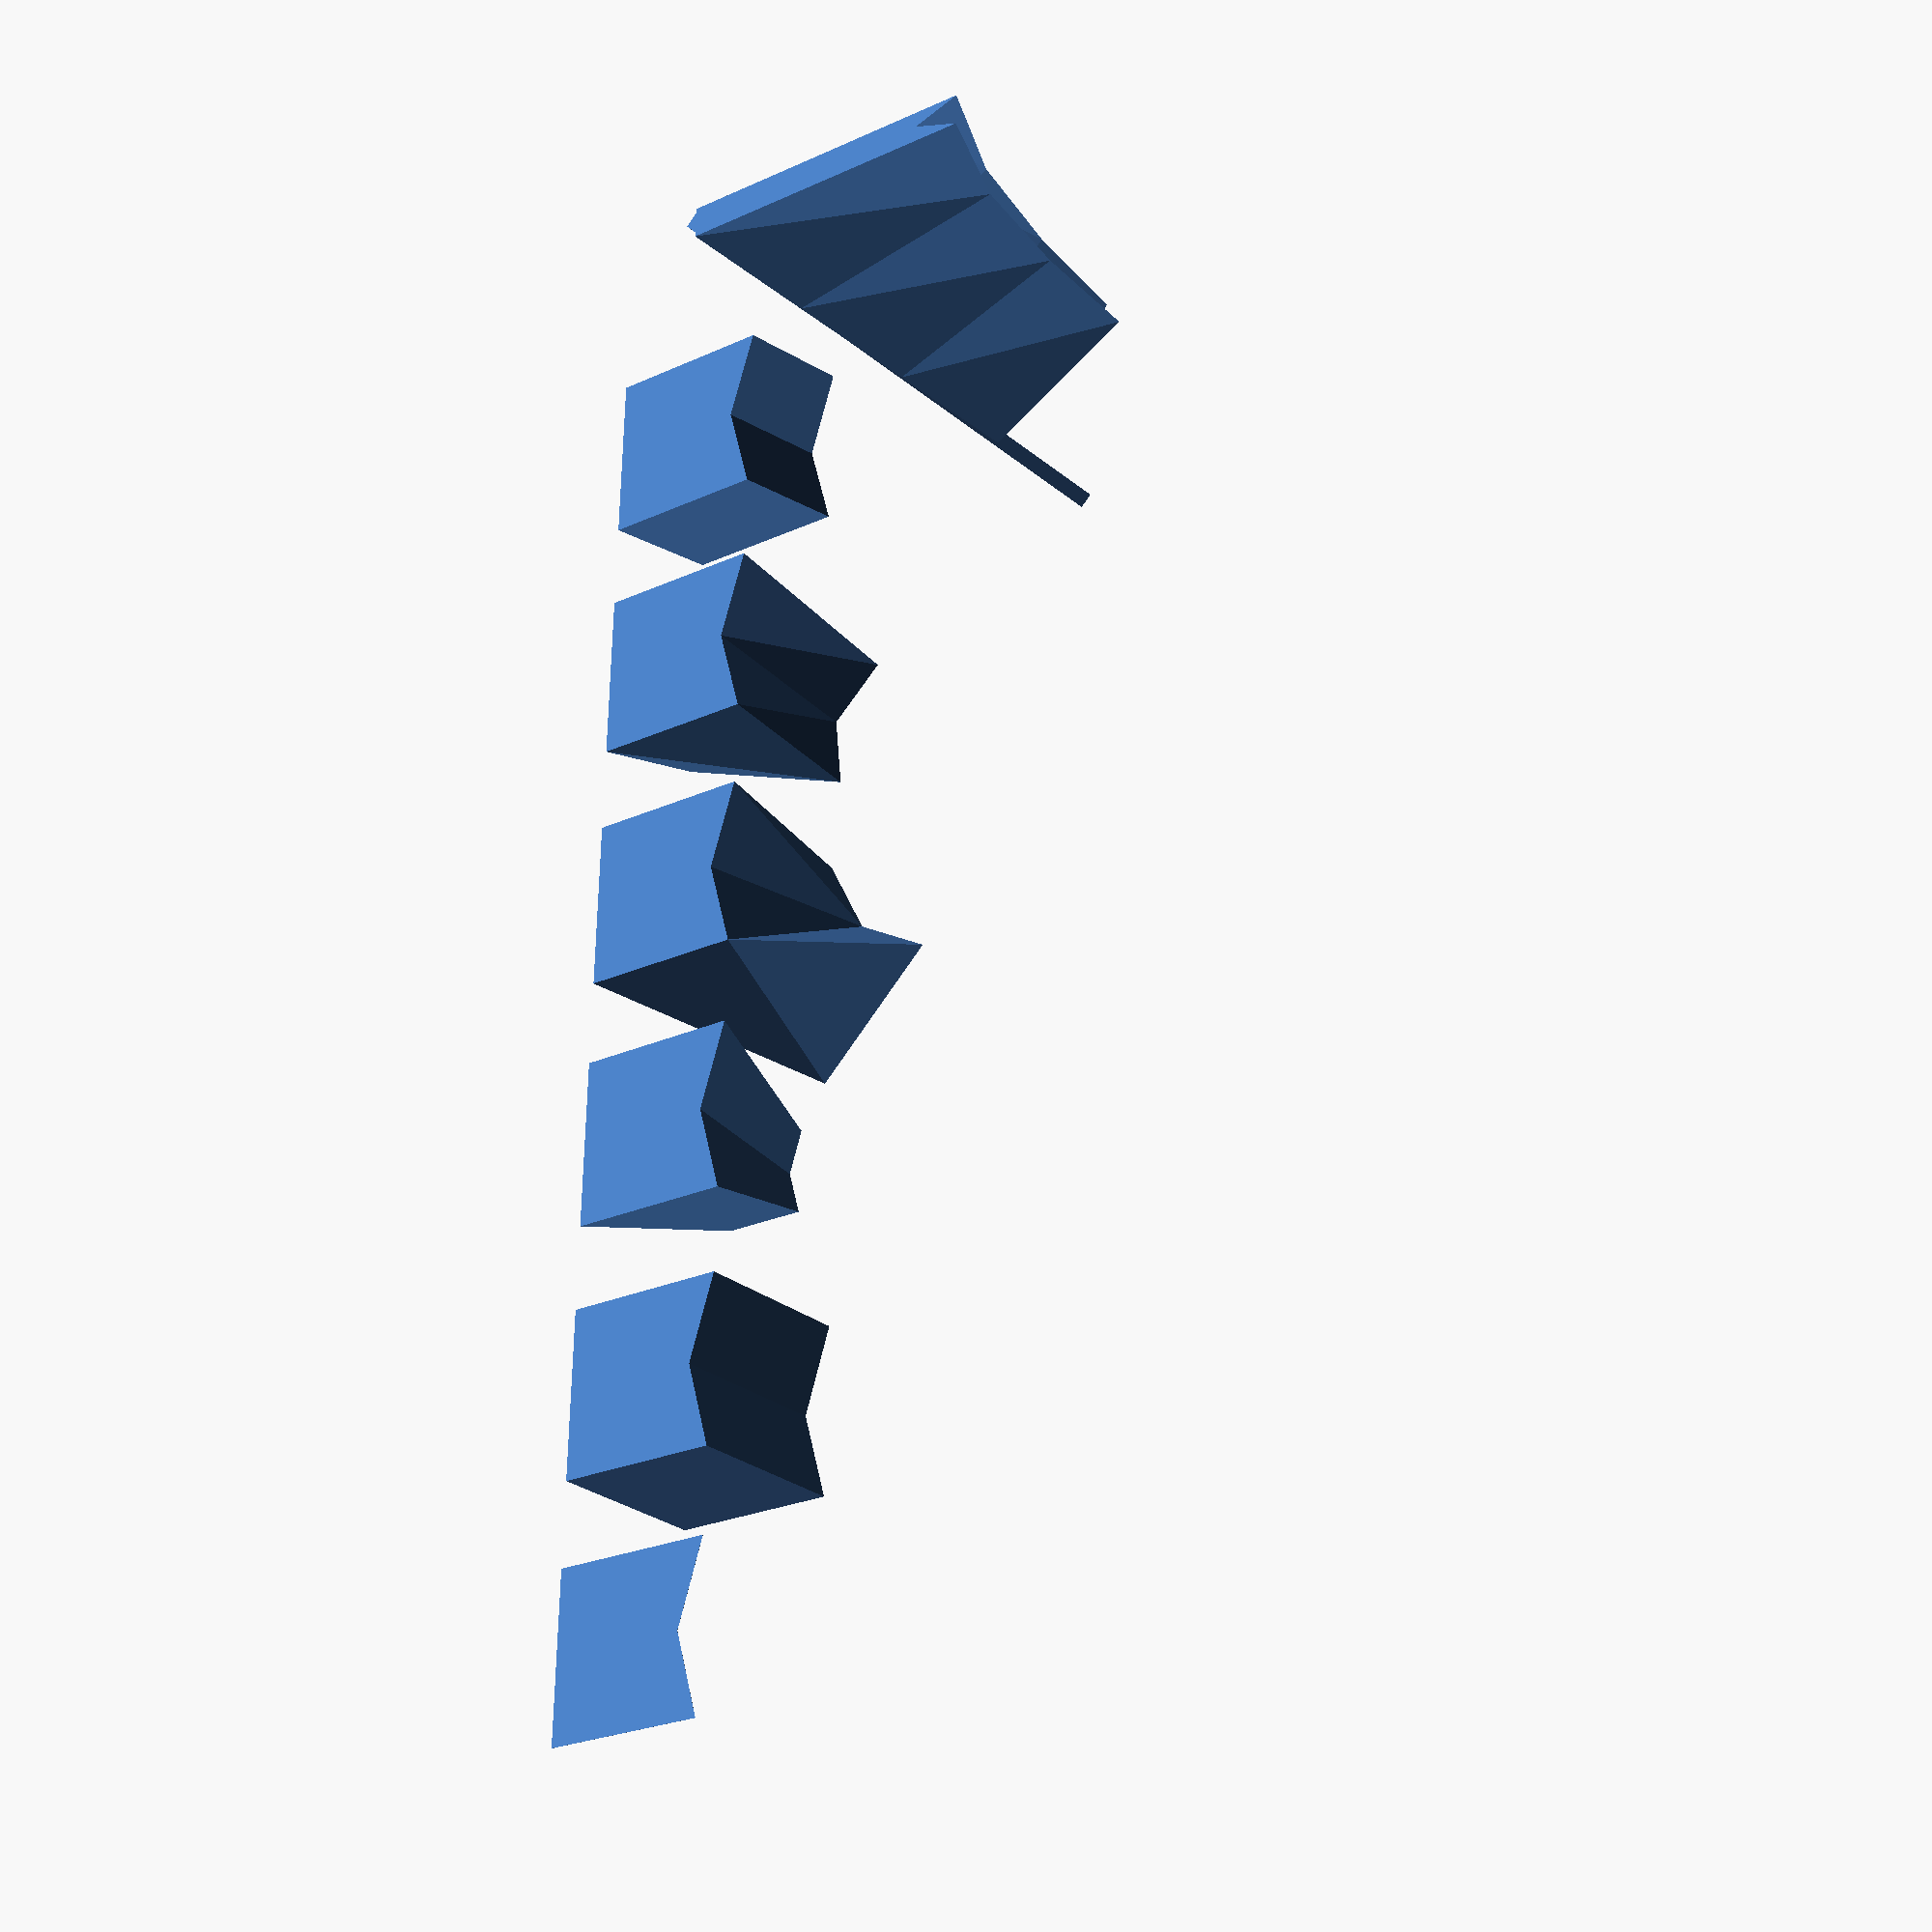
<openscad>
//# Copyright (C) 2017 Robert Marchese
//
// An alternative to the standard linear extrusion operation.
//
// A list of 2D coordinates is transformed by the given parametes 
// and moved to the z=h plane. The original and transformed set of 
// points are used to generate a polyhedron.
//
// This program is available under the Creative Commons 
// Attribution-ShareAlike License; additional terms may apply. 
// 
// References:
// https://en.wikipedia.org/wiki/Transformation_matrix#Affine_transformations
// https://en.wikibooks.org/wiki/OpenSCAD_User_Manual/Primitive_Solids#polyhedron
//

// Examples
// Test points form a little house shape centered on [0,0]
points = [[-5,-5],[5,-5],[5,5],[0,3.5],[-5,5]];

// debug
 translate([-15,0,0]) linear_extrude(height=.01) polygon(points);

// height 10, no other transforms
alt_extrude(points, 10);

// height 10, top surface scaled to half size
translate([15,0,0]) alt_extrude(points, 10, 0, [.5,.5]);

// height 15, rotated 45 deg counter clockwise
translate([30,0,0]) alt_extrude(points, 15, -45, [1, 1]);

// height 10, rotated 20 deg and scaled 75% in X, 125% in Y
translate([45,0,0]) alt_extrude(points, 10, 20, [.75,1.25]);

// height 10, skewed left x=3 and down 2
translate([60,0,0]) alt_extrude(points, 10, 0, [1,1], [3,-2]);

//chaining twists and scales
translate([75,0,0]) {
    stretch (
        points,
        transform_matrix(0, 0, [.2,2],[0,5]),
        transform_matrix(10, -10, [.2,1.5], [0,5]));
    stretch (
        points,
        transform_matrix(10, -10, [.2,1.5], [0,5]),
        transform_matrix(20, -20, [.2,1.25], [0,5]));
    stretch (
        points,
        transform_matrix(20, -20, [.2,1.25], [0,5]),
        transform_matrix(30, -30, [.2,1.125], [0,5]));
    // narrow reference piece
    rotate([0,0,45]) translate([0,0,20]) cube([1,1,40], center=true);
}
// Examples
//

// Dot product of two vectors of length 3.
function dot(a, b) = a[0]*b[0]+a[1]*b[1]+a[2]*b[2];

// Generates a transfrom matrix from the given paramers
// h - the Z-axis value the polygon is moved to
// a - rotation angle
// s - scale factors, a vector [Sx, Sy]
// t - translation value, a vector [Tx, amd Ty]
// Returns a 3x3 matrix for the Translate, Rotation and 
// Scale transforms (in that order)
/* 
// Apply translate (skew) before other transforms.
// TODO: add 2nd skew parameter to be appied before and after
function transform_matrix(h=0, a=0, s=[1,1], t=[0,0]) = 
    [[s[0]*cos(a), -s[1]*sin(a), t[0]],
     [s[0]*sin(a),  s[1]*cos(a), t[1]],
     [          0,            0, h]];
*/
function transform_matrix(h=0, a=0, s=[1,1], t=[0,0]) =
    [[s[0]*cos(a), -s[1]*sin(a), t[0]*s[0]*cos(a)-t[1]*s[1]*sin(a)],
     [s[0]*sin(a),  s[1]*cos(a), t[0]*s[0]*sin(a)+t[1]*s[1]*cos(a)],
     [          0,            0, h]];

// Stiches together two sets of 2D polygon points seperated to for a 
// polyhedron. The two sets of points are generated by extending the
// original set into 3D (by adding a 3D coordinate, Z=1) and then
// transforming them with the two matricies, m0 and m1. 
module stretch(p2d, m0, m1) {
    n = len(p2d);

    p = [ for(i=[0:n-1]) [p2d[i][0], p2d[i][1], 1] ];

    p0 = [for(i=[0:n-1]) [dot(p[i],m0[0]), dot(p[i],m0[1]), dot(p[i],m0[2])] ];
    p1 = [for(i=[0:n-1]) [dot(p[i],m1[0]), dot(p[i],m1[1]), dot(p[i],m1[2])] ];

    bottom = [[for(i=[0:n-1]) i]];
    top    = [[for(i=[2*n-1:-1:n]) i%(2*n)]];
    sides  = [ for (i=[0:n-1]) [(0+i)%n+n,(1+i)%n+n,(1+i)%n,(0+i)%n]];
    all_faces = concat(bottom, top, sides);

    polyhedron(concat(p0, p1), all_faces);
}


// Form a polygon from the points p. The bottom surfaces is
// and n-gon defined by p while the top surface is generated
// from these by applying transforms given in the parameters
// 
//  p - The set of points forming the base of the polyhedron
//  h - The height of the polyhedron
//  ang-Rotation of the top surface around [0,0]
//  s - A vector length 2 defining the scale factors for x and Y
//  t - A vector defining the translation distance. Note, this
//      transform is applied after all of the others.
//
module alt_extrude(p, h=1, ang=0, s=[1,1], t=[0,0]) {
    translate([0,0,0]) stretch (
        p,
        transform_matrix(),
        transform_matrix(h, ang, s, t));
/*
    n = len(p);

    // Generate the transform matrix for top surface. Could be
    // 2x2, but the last column defines a skew tanslation. 
    M =[[s[0]*cos(ang), -s[1]*sin(ang), t[0]],
        [s[0]*sin(ang),  s[1]*cos(ang), t[1]],
        [            0,              0, 1]];

    // Extend coords for bottom to 3D, using z=1 (see Affine
    // Transforms reference above)
    p0 = [ for(i=[0:n-1]) [p[i][0], p[i][1], 1] ];

    // Apply transform matrix to x and y values of p0. Z value is
    // overwritten since it would be ignored for this 2D transform
    // and it is convenient to do it here.
    p1 = [for(i=[0:n-1]) [dot(p0[i],M[0]), dot(p0[i],M[1]), h+1] ];

    // Each faces is defined by a list of vertcies taken from
    // p0 and p1. The top and bottoms are all the p0 and p1
    // taken in clockwise order when looking at the final polyhedron
    // from outside. The others are two points from p0 and the 
    // corresponding 2 from p1.
    bottom = [[for(i=[0:n-1]) i]];
    top   = [[for(i=[2*n-1:-1:n]) i%(2*n)]];
    sides = [ for (i=[0:n-1]) [(0+i)%n+n,(1+i)%n+n,(1+i)%n,(0+i)%n]];
    all_faces = concat(bottom, top, sides);

    // Generate the polyhedron and translate down 1 unit to compensate
    // for offset used to expand 2D points into 3D
    translate([0,0,-1]) polyhedron(concat(p0, p1), all_faces);
*/
}

</openscad>
<views>
elev=26.2 azim=268.8 roll=217.3 proj=p view=solid
</views>
